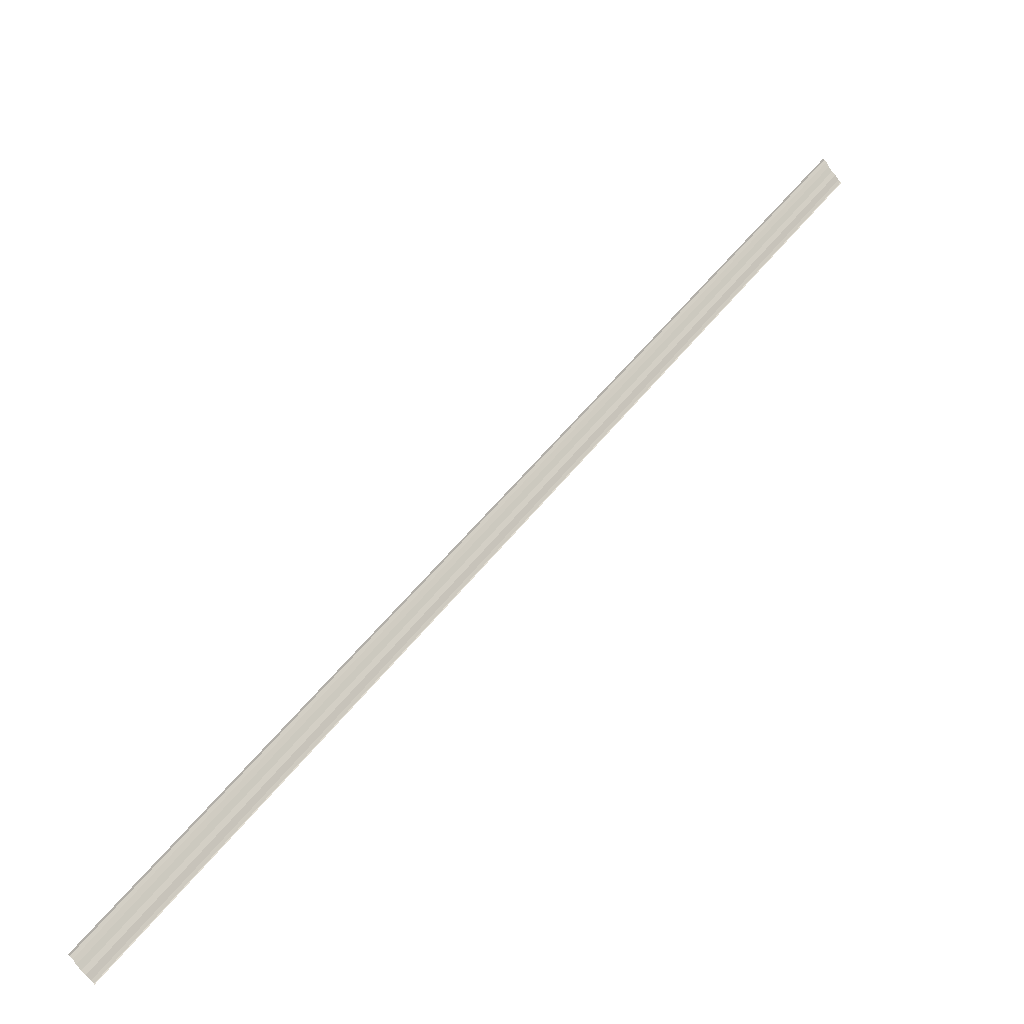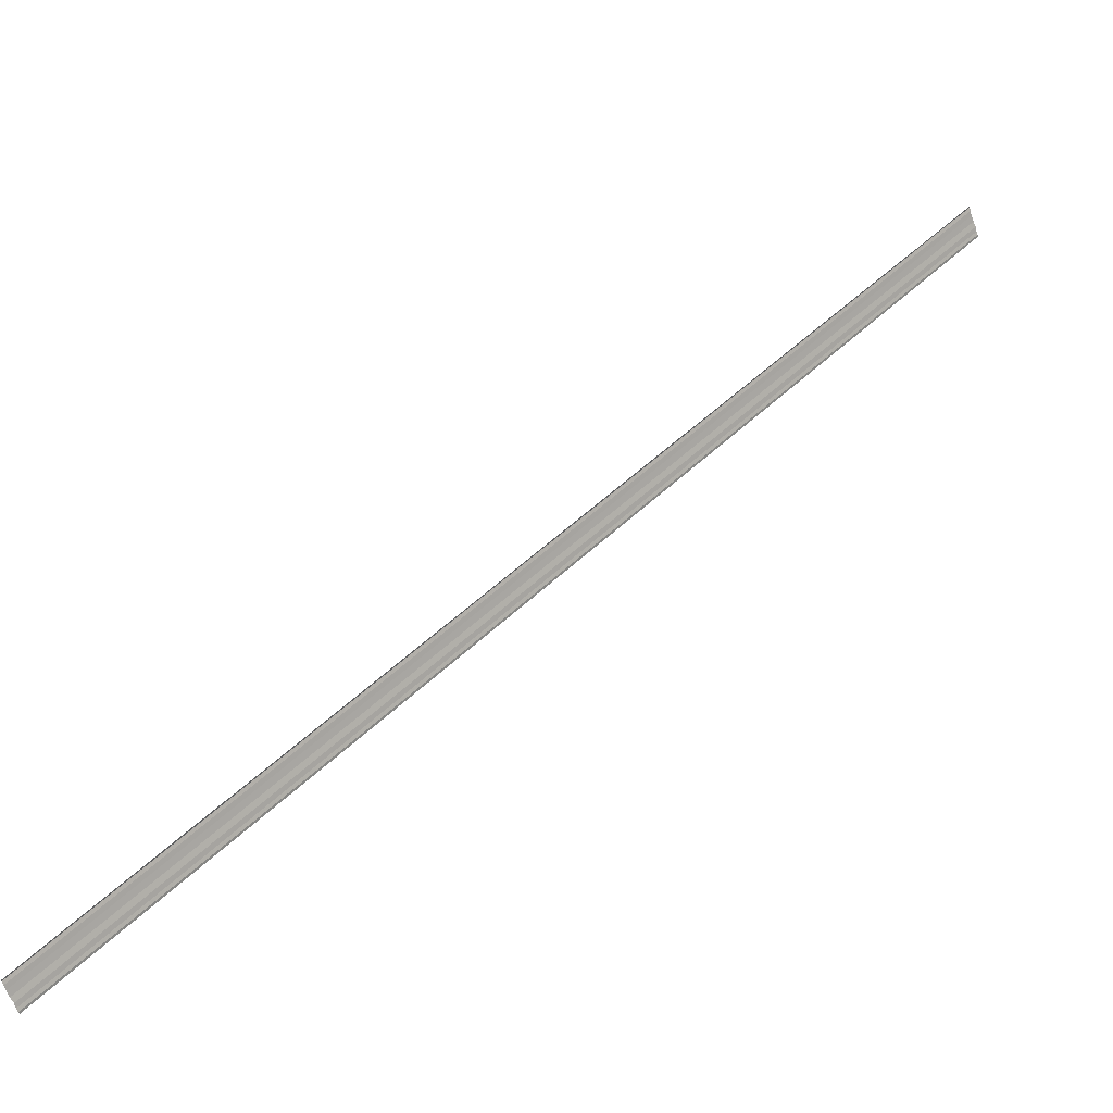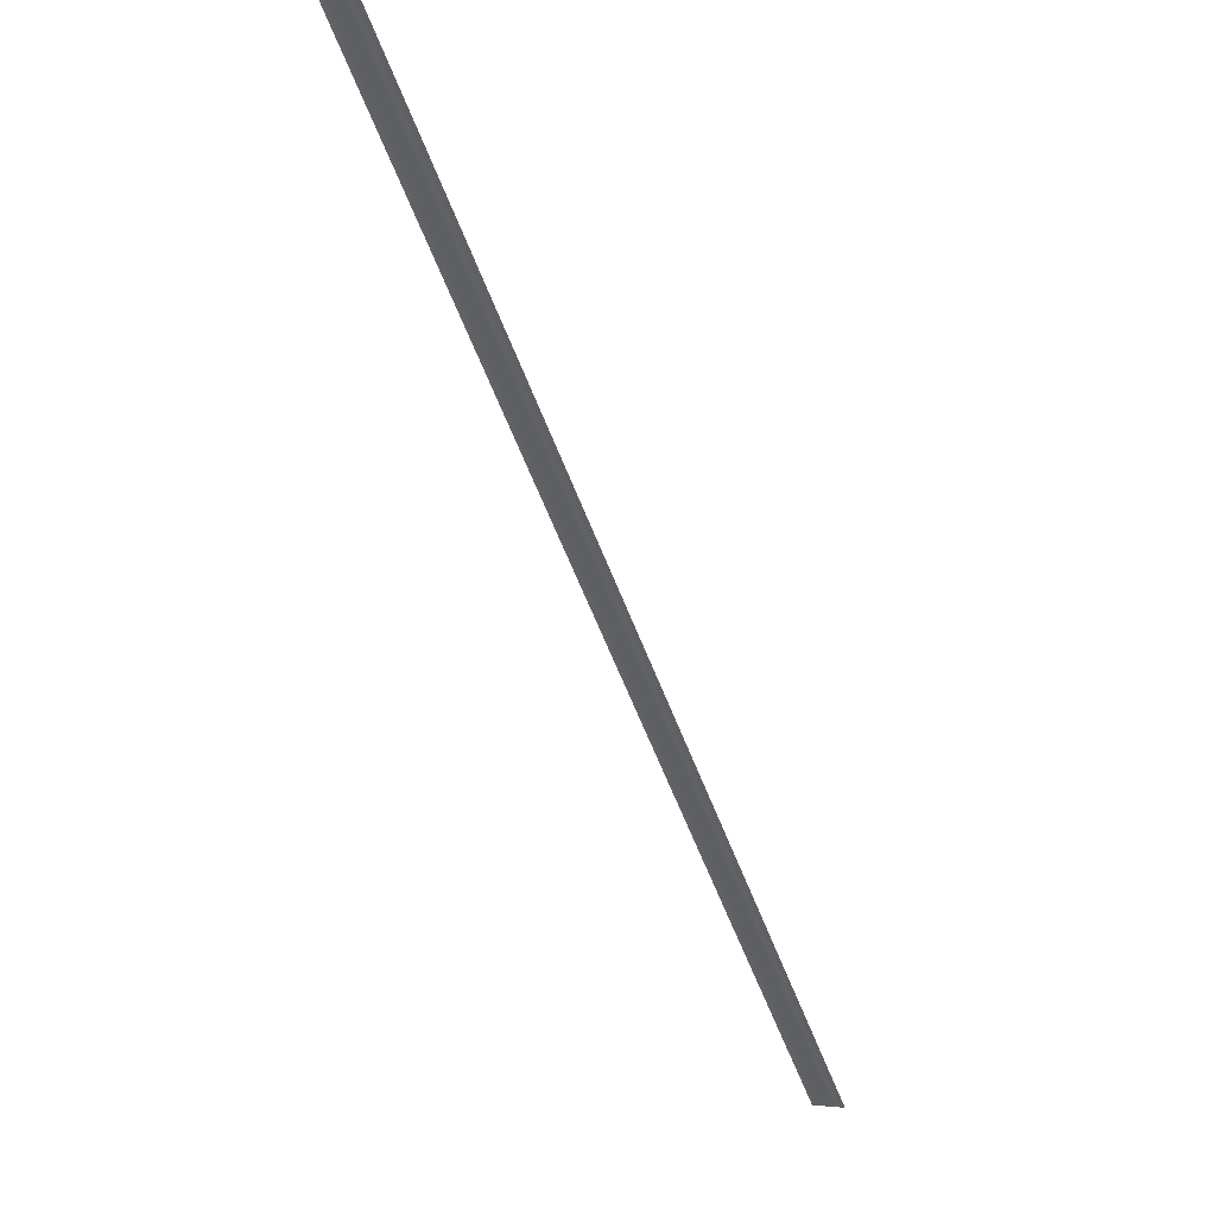
<metadata>
{"format":"obj","ext":"obj","renderer":"f3d","projection":"perspective","resolution":1024,"background":"white","views":[{"elev":-74.9,"azim":37.3,"up":"+Y"},{"elev":-62.7,"azim":19.7,"up":"+Y"},{"elev":-3.0,"azim":117.5,"up":"+Y"}]}
</metadata>
<code>
o 3840
v 2213 1882 9.165
v 2213 1882 9.164
v 2213 1882 9.165
v 2213 1882 9.166
v 2213 1882 9.163
v 2213 1882 9.163
v 2213 1882 9.163
v 2213 1882 9.162
v 2213 1882 9.162
v 2213 1882 9.163
v 2213 1882 9.163
v 2213 1882 9.164
v 2213 1882 9.164
v 2213 1882 9.166
v 2213 1882 9.166
v 2213 1882 9.167
v 2213 1882 9.167
v 2213 1882 9.167
v 2213 1882 9.168
v 2213 1882 9.168
v 2213 1882 9.167
v 2213 1882 9.167
v 2213 1882 9.164
v 2213 1882 9.163
v 2213 1882 9.164
v 2213 1882 9.165
v 2213 1882 9.163
v 2213 1882 9.163
v 2213 1882 9.162
v 2213 1882 9.162
v 2213 1882 9.162
v 2213 1882 9.163
v 2213 1882 9.163
v 2213 1882 9.165
v 2213 1882 9.165
v 2213 1882 9.166
v 2213 1882 9.166
v 2213 1882 9.167
v 2213 1882 9.167
v 2213 1882 9.167
v 2213 1882 9.167
v 2213 1882 9.167
v 2213 1882 9.168
v 2213 1882 9.168
v 2213 1882 9.168
f 1 2 3
f 1 4 3
f 5 2 6
f 5 7 6
f 8 7 9
f 9 10 11
f 6 10 11
f 6 12 13
f 3 12 13
f 3 14 15
f 16 14 15
f 17 4 16
f 17 18 16
f 19 18 20
f 16 21 22
f 20 21 22
f 23 24 25
f 23 26 25
f 27 24 28
f 27 29 28
f 28 30 31
f 28 32 33
f 25 32 33
f 25 34 35
f 36 34 35
f 37 26 36
f 37 38 36
f 36 39 40
f 41 39 40
f 42 38 41
f 42 43 41
f 41 44 45

</code>
